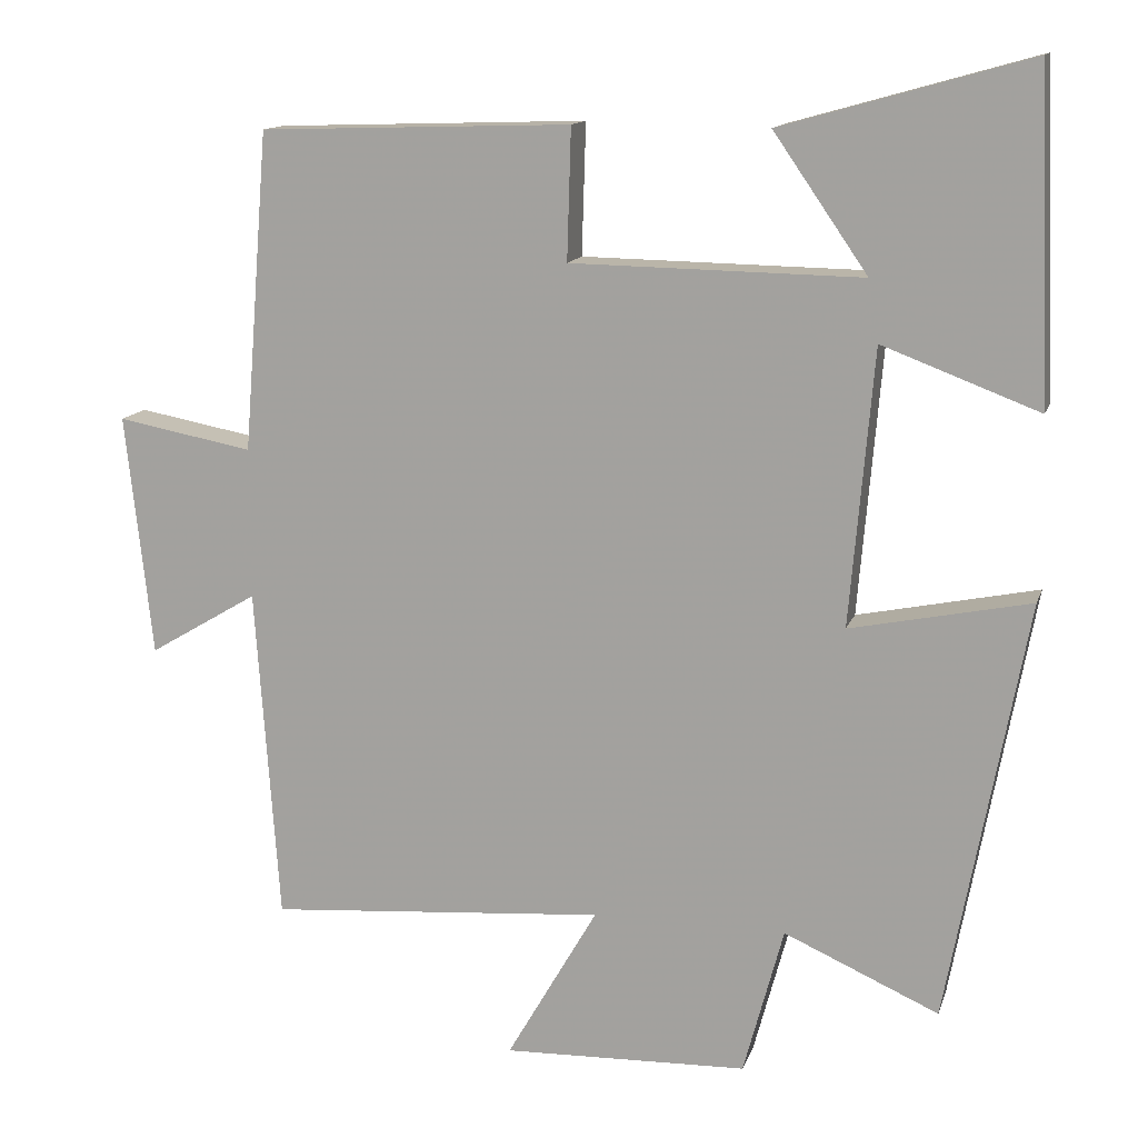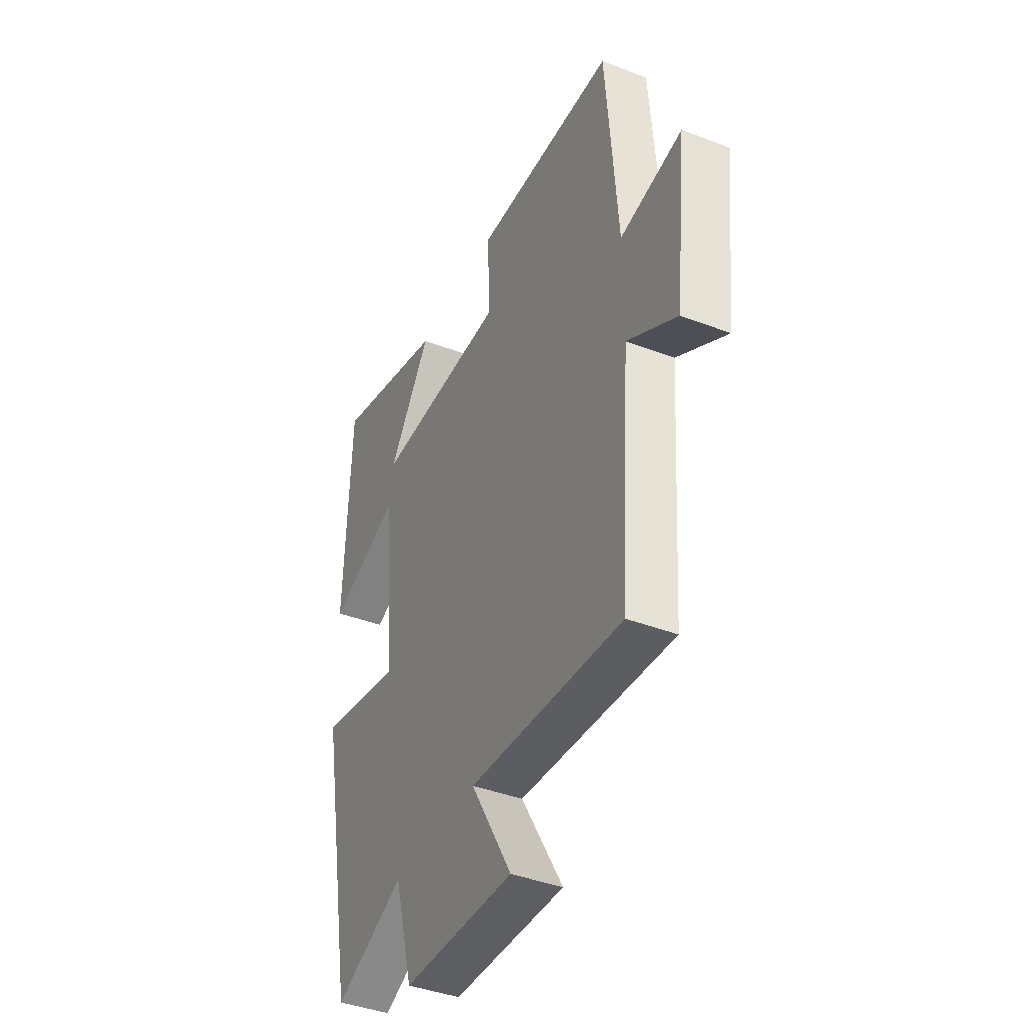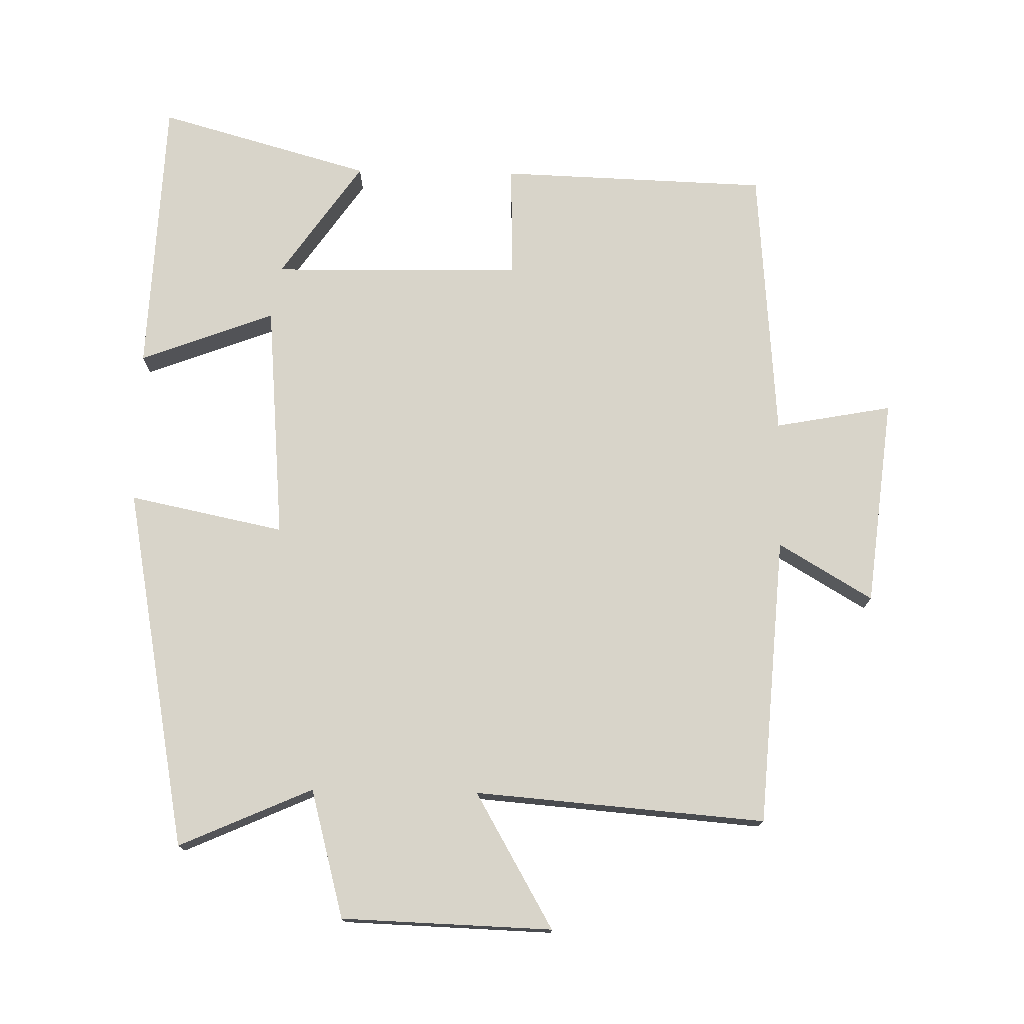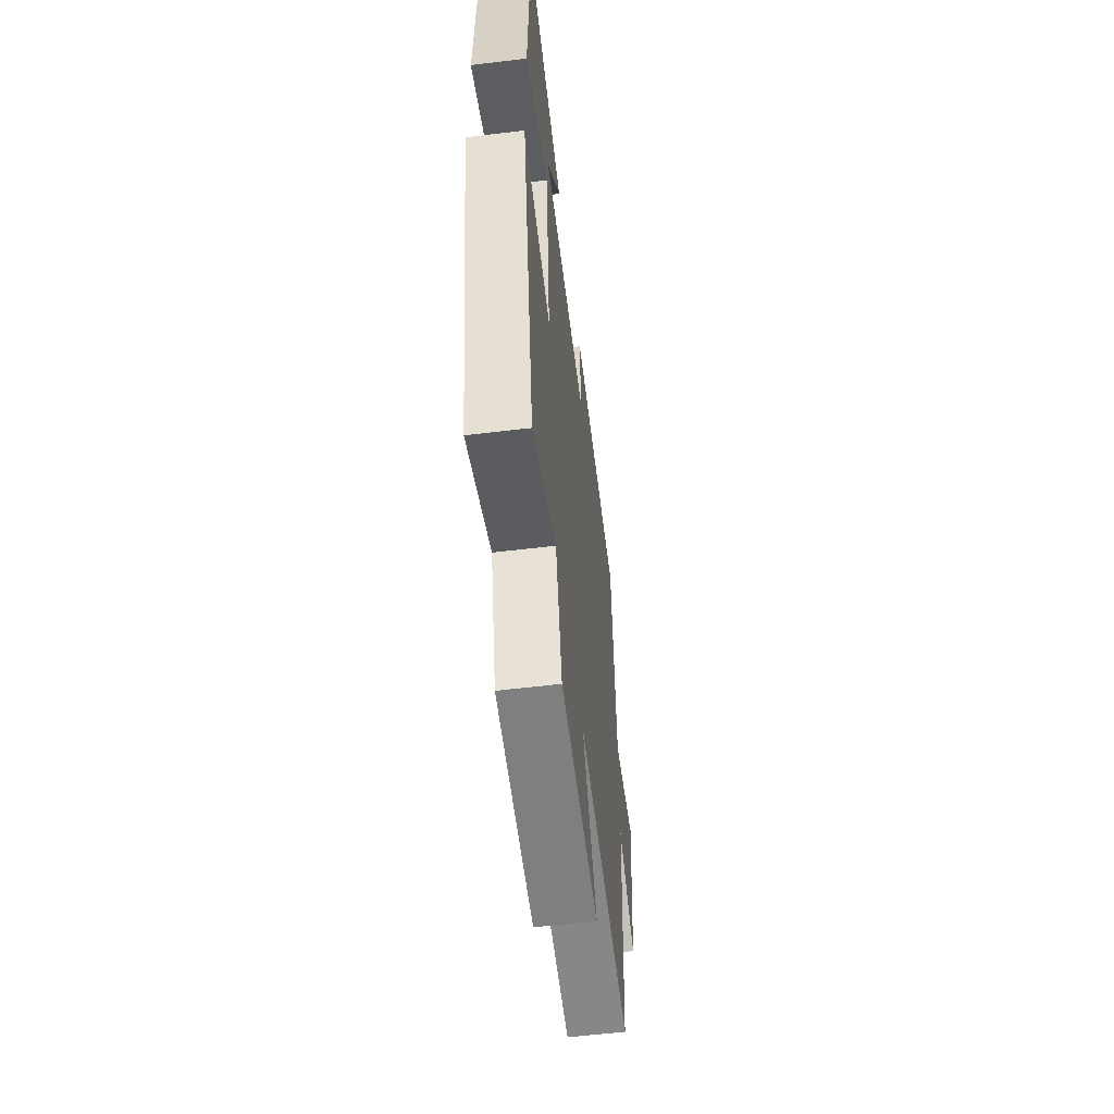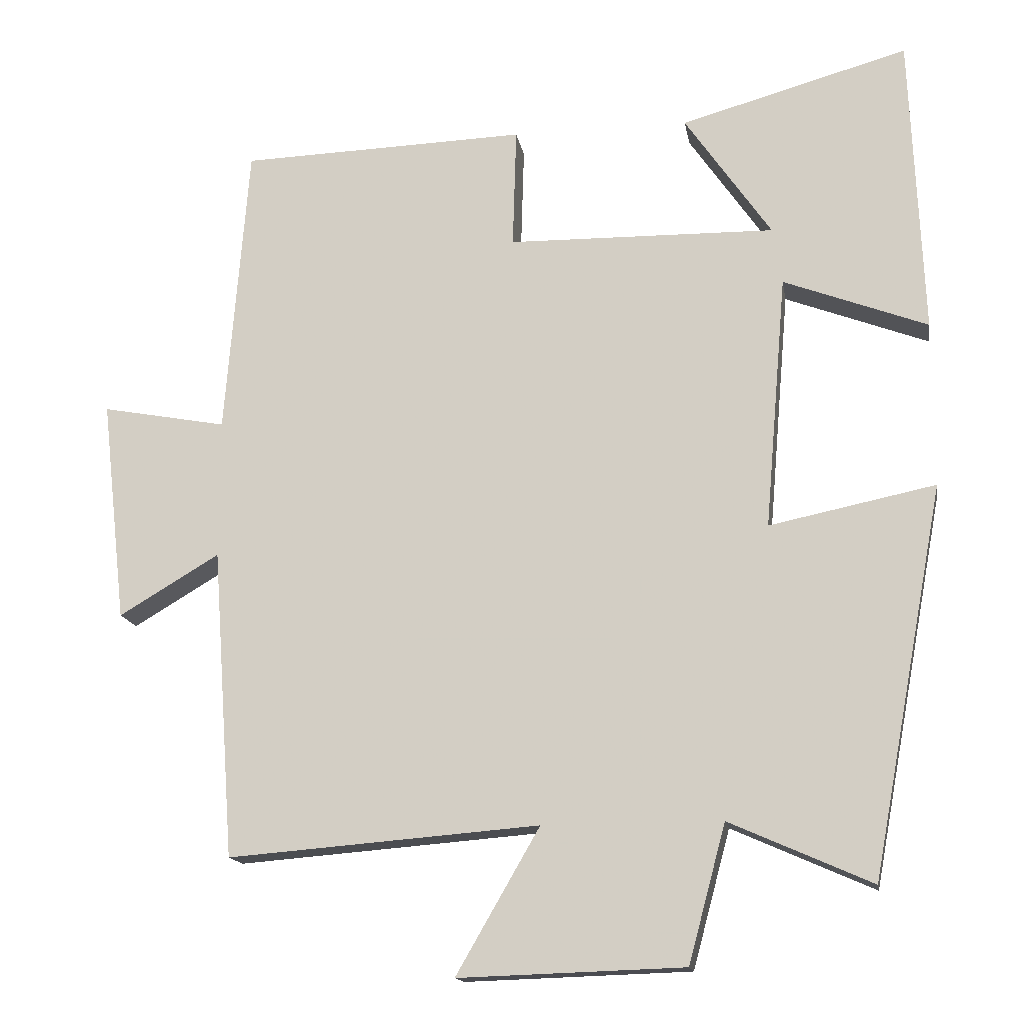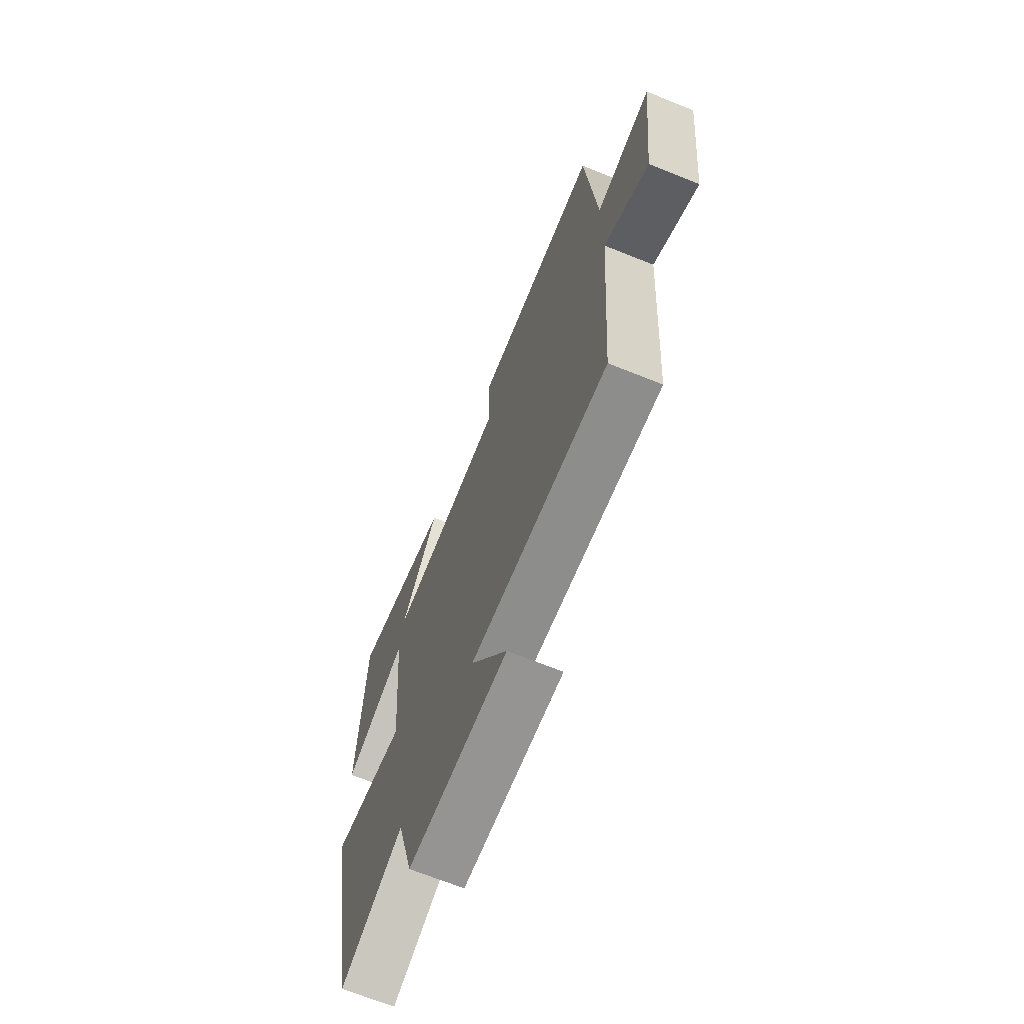
<metadata>
{"format":"obj","ext":"obj","renderer":"f3d","projection":"perspective","resolution":1024,"background":"white","views":[{"elev":13.3,"azim":15.1,"up":"+Z"},{"elev":-41.0,"azim":-115.0,"up":"+Z"},{"elev":75.2,"azim":-178.9,"up":"+Y"},{"elev":-58.0,"azim":97.1,"up":"+Z"},{"elev":-15.3,"azim":9.4,"up":"+Z"},{"elev":-68.9,"azim":-111.9,"up":"+Z"}]}
</metadata>
<code>
v 0.483 0.07 0.588
v 0.5 0.07 0.175
v 0.302 0.07 0.25
v 0.272 0.07 -0.1
v 0.5 0.07 -0.053
v 0.4 0.07 -0.587
v 0.204 0.07 -0.5
v 0.153 0.07 -0.689
v -0.157 0.07 -0.699
v -0.042 0.07 -0.5
v -0.47 0.07 -0.534
v -0.5 0.07 -0.109
v -0.638 0.07 -0.191
v -0.672 0.07 0.115
v -0.5 0.07 0.083
v -0.468 0.07 0.487
v -0.074 0.07 0.5
v -0.079 0.07 0.334
v 0.289 0.07 0.328
v 0.17 0.07 0.5
v 0.483 0 0.588
v 0.5 0 0.175
v 0.302 0 0.25
v 0.272 0 -0.1
v 0.5 0 -0.053
v 0.4 0 -0.587
v 0.204 0 -0.5
v 0.153 0 -0.689
v -0.157 0 -0.699
v -0.042 0 -0.5
v -0.47 0 -0.534
v -0.5 0 -0.109
v -0.638 0 -0.191
v -0.672 0 0.115
v -0.5 0 0.083
v -0.468 0 0.487
v -0.074 0 0.5
v -0.079 0 0.334
v 0.289 0 0.328
v 0.17 0 0.5
f 19 20 1 2
f 15 16 17 18
f 15 18 19
f 12 13 14 15
f 12 15 19
f 11 12 19
f 10 11 19
f 7 8 9 10
f 7 10 19
f 4 5 6 7
f 3 4 7 19
f 2 3 19
f 22 21 40 39
f 38 37 36 35
f 39 38 35
f 35 34 33 32
f 39 35 32
f 39 32 31
f 39 31 30
f 30 29 28 27
f 39 30 27
f 27 26 25 24
f 39 27 24 23
f 39 23 22
f 1 21 22 2
f 2 22 23 3
f 3 23 24 4
f 4 24 25 5
f 5 25 26 6
f 6 26 27 7
f 7 27 28 8
f 8 28 29 9
f 9 29 30 10
f 10 30 31 11
f 11 31 32 12
f 12 32 33 13
f 13 33 34 14
f 14 34 35 15
f 15 35 36 16
f 16 36 37 17
f 17 37 38 18
f 18 38 39 19
f 19 39 40 20
f 20 40 21 1

</code>
